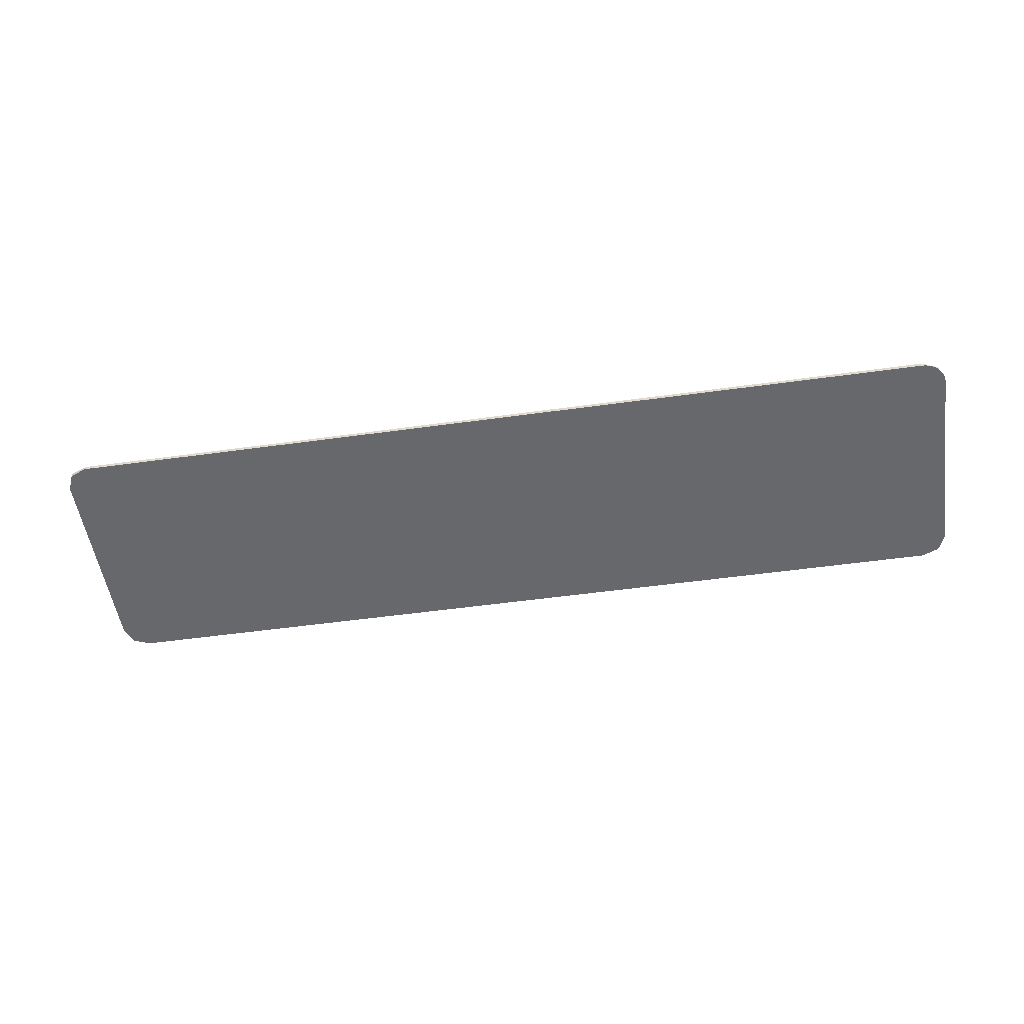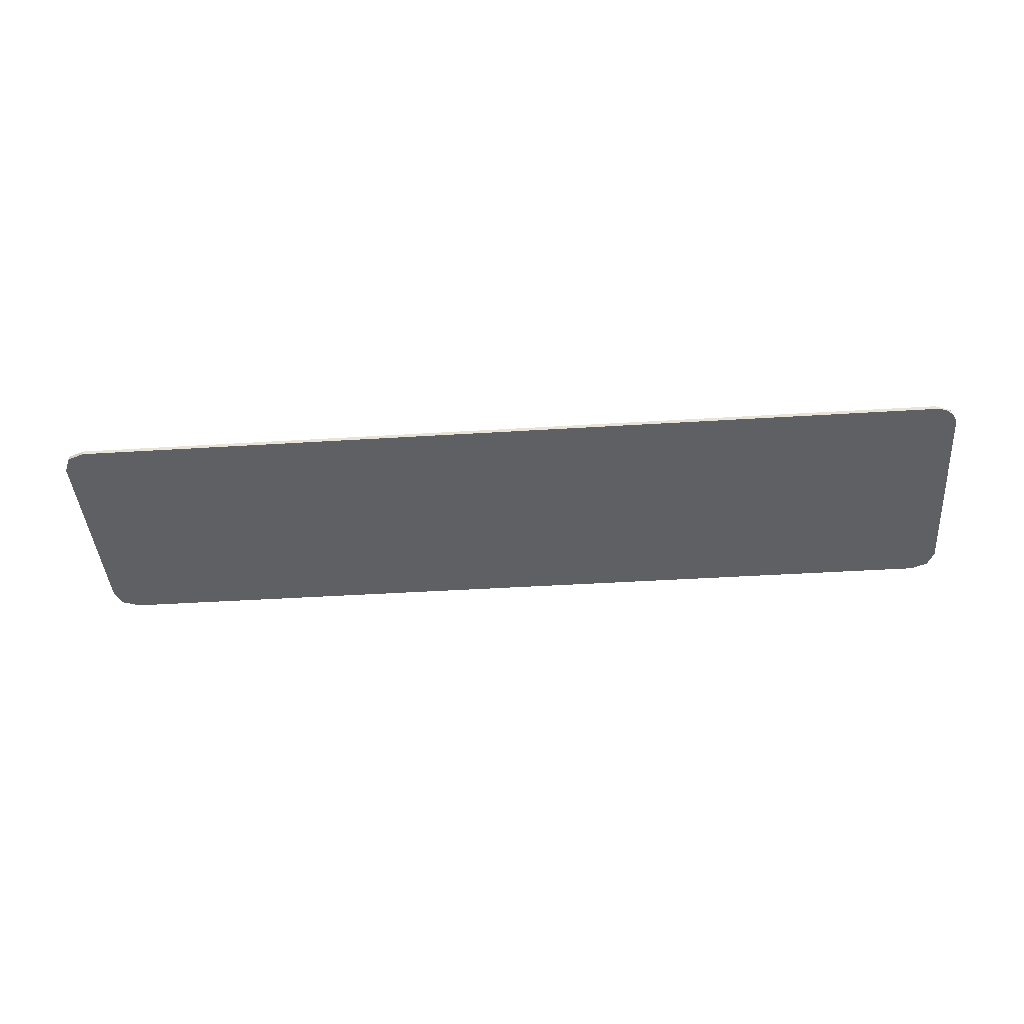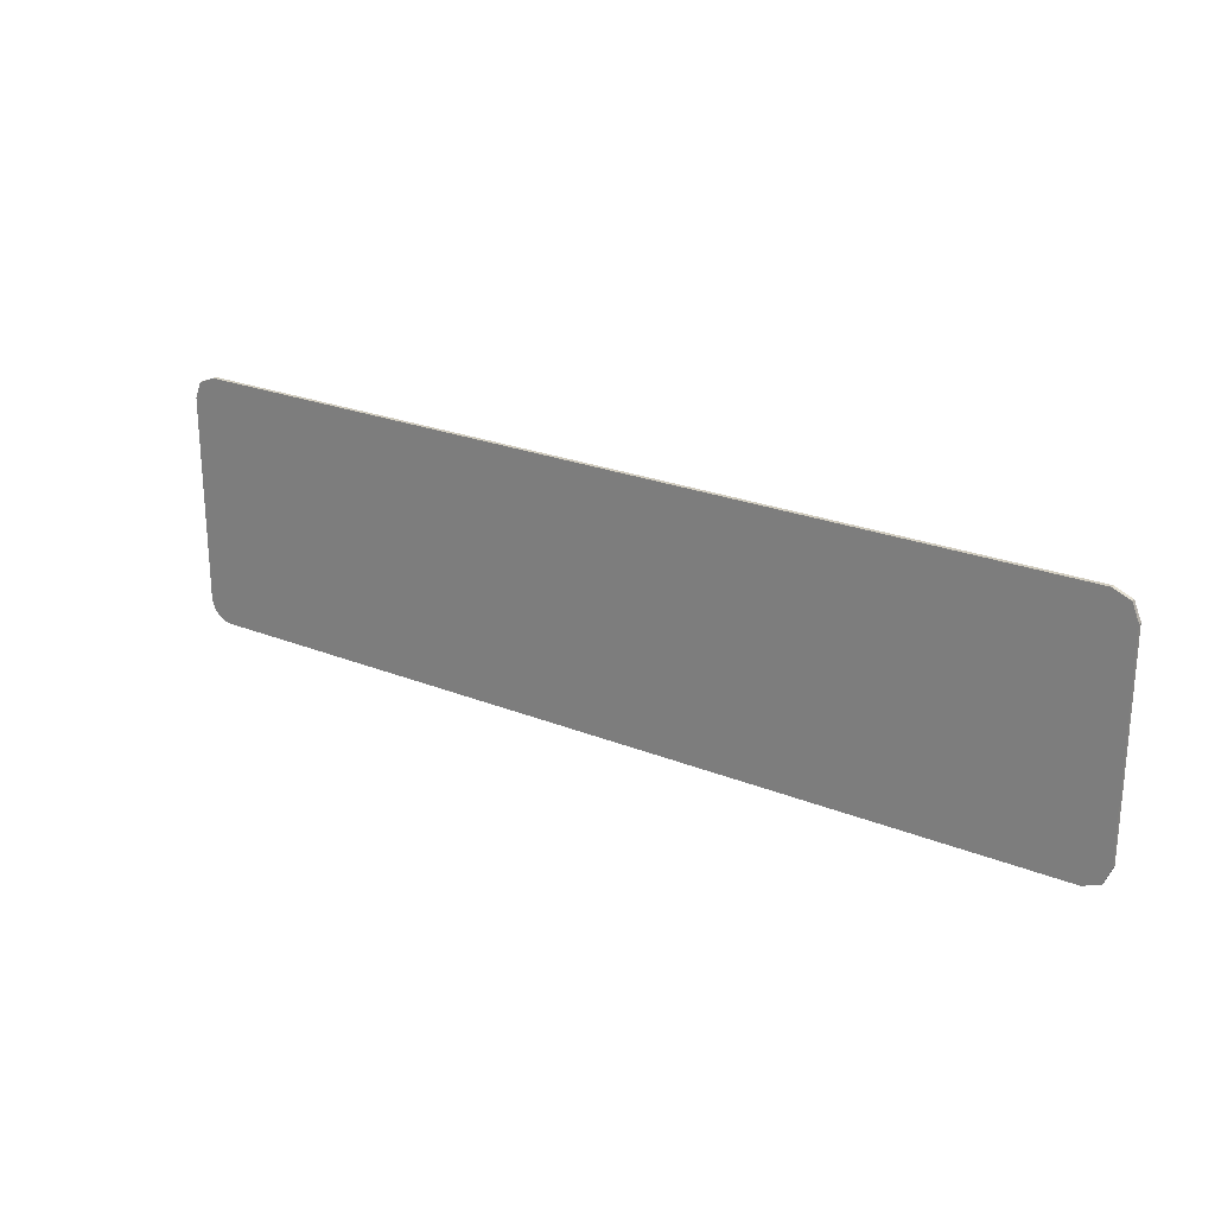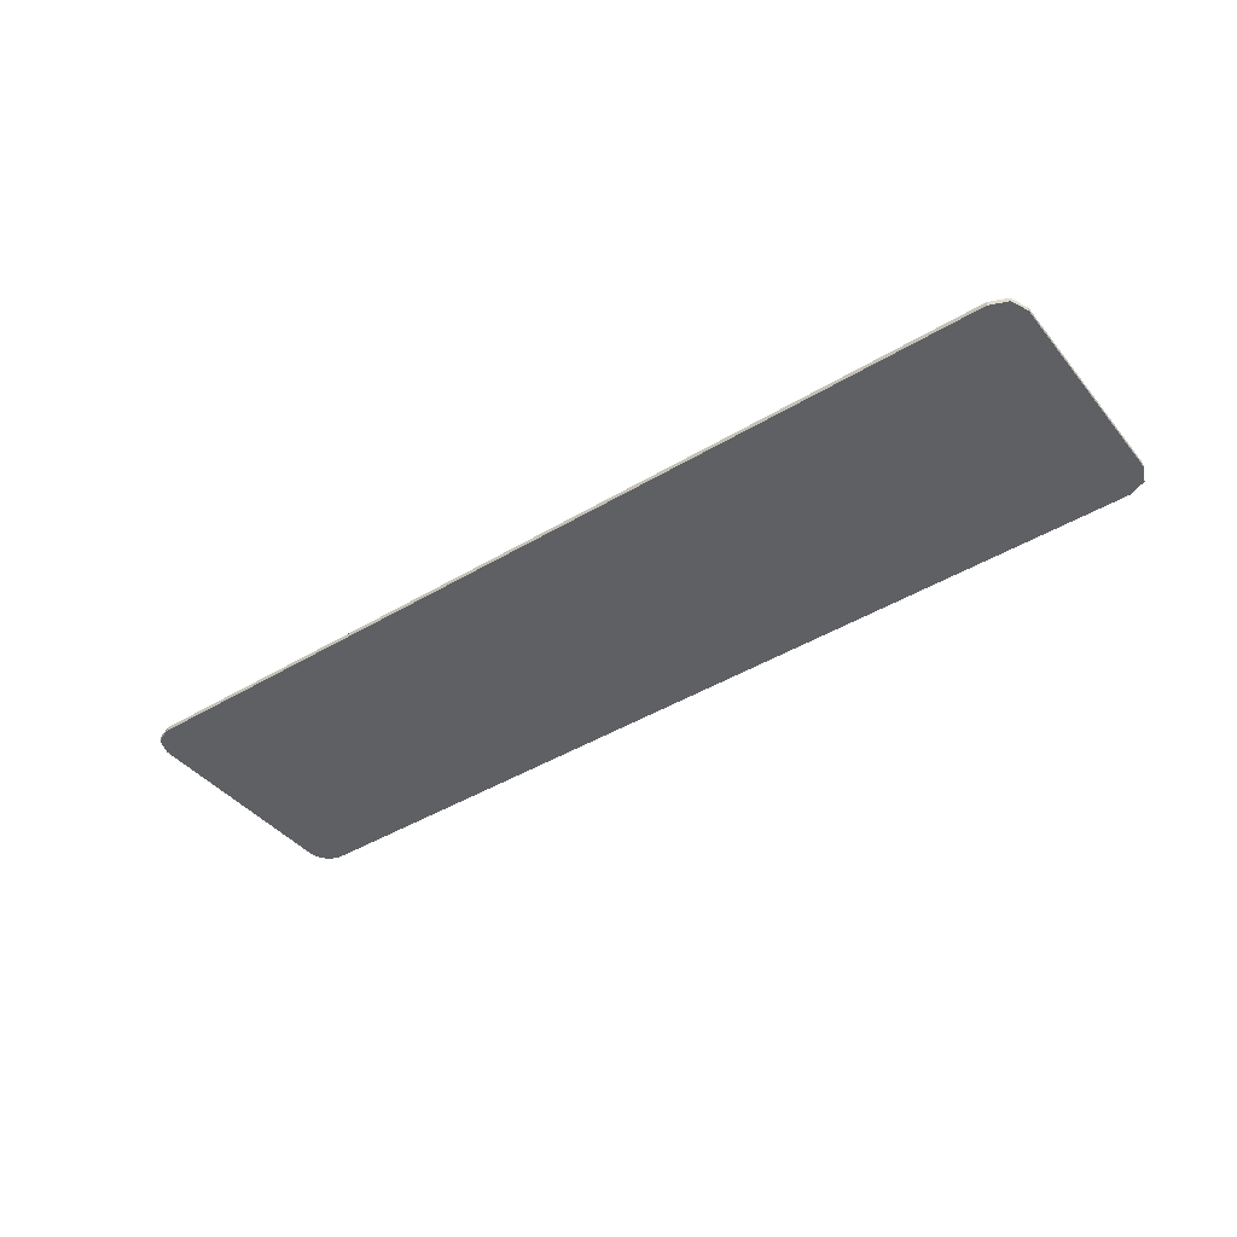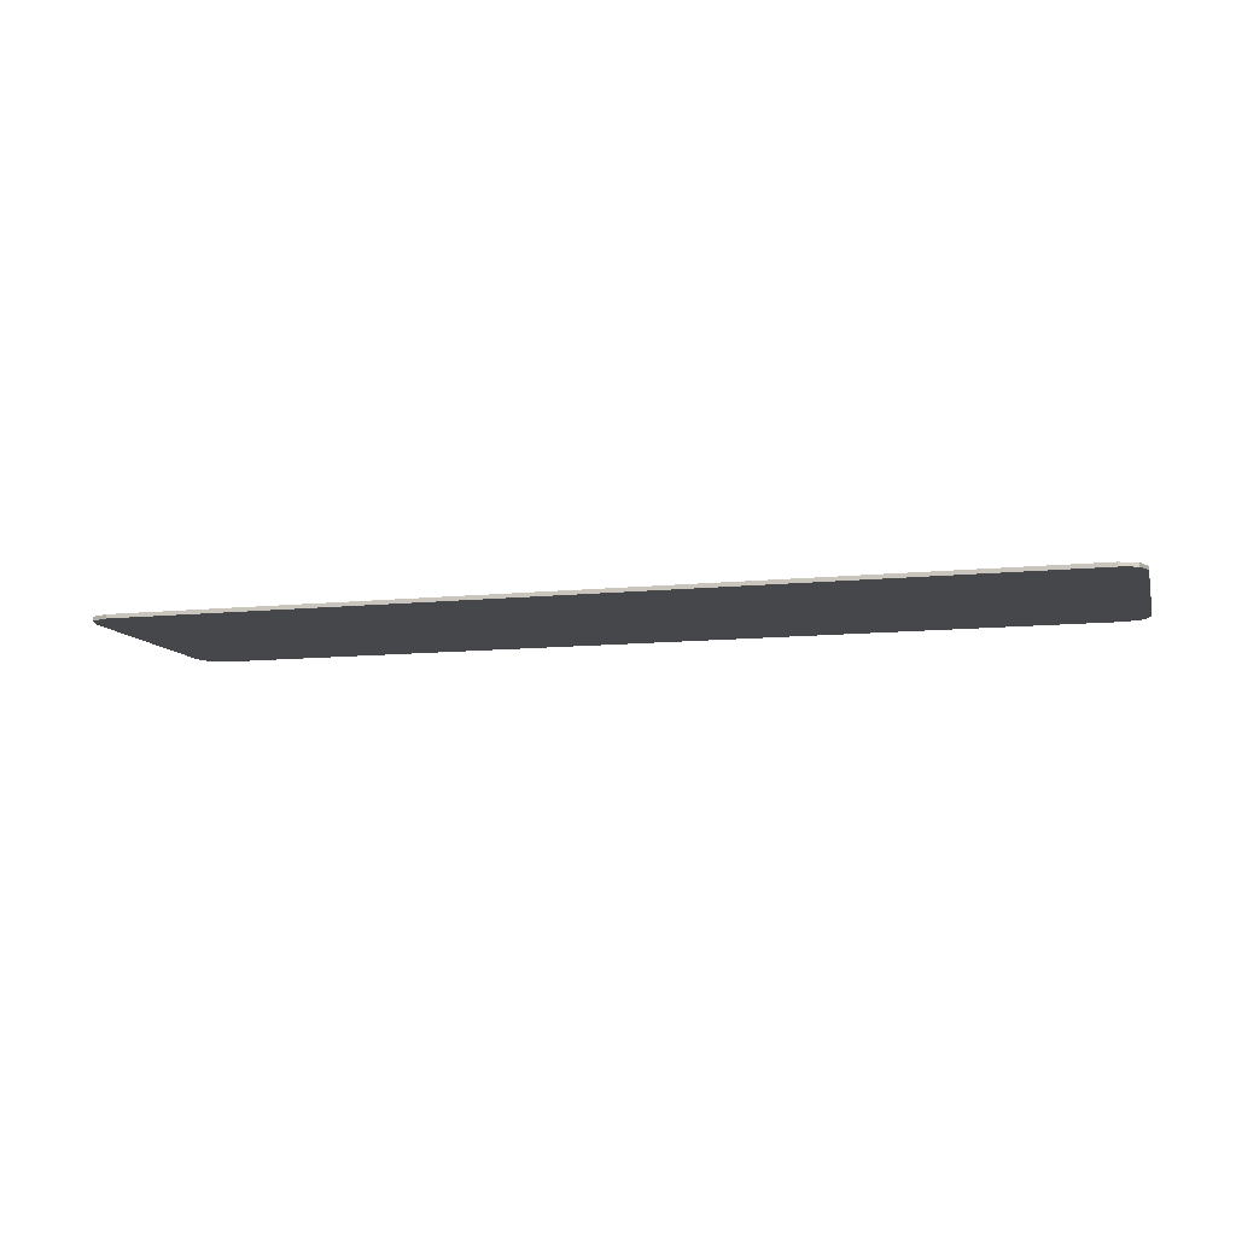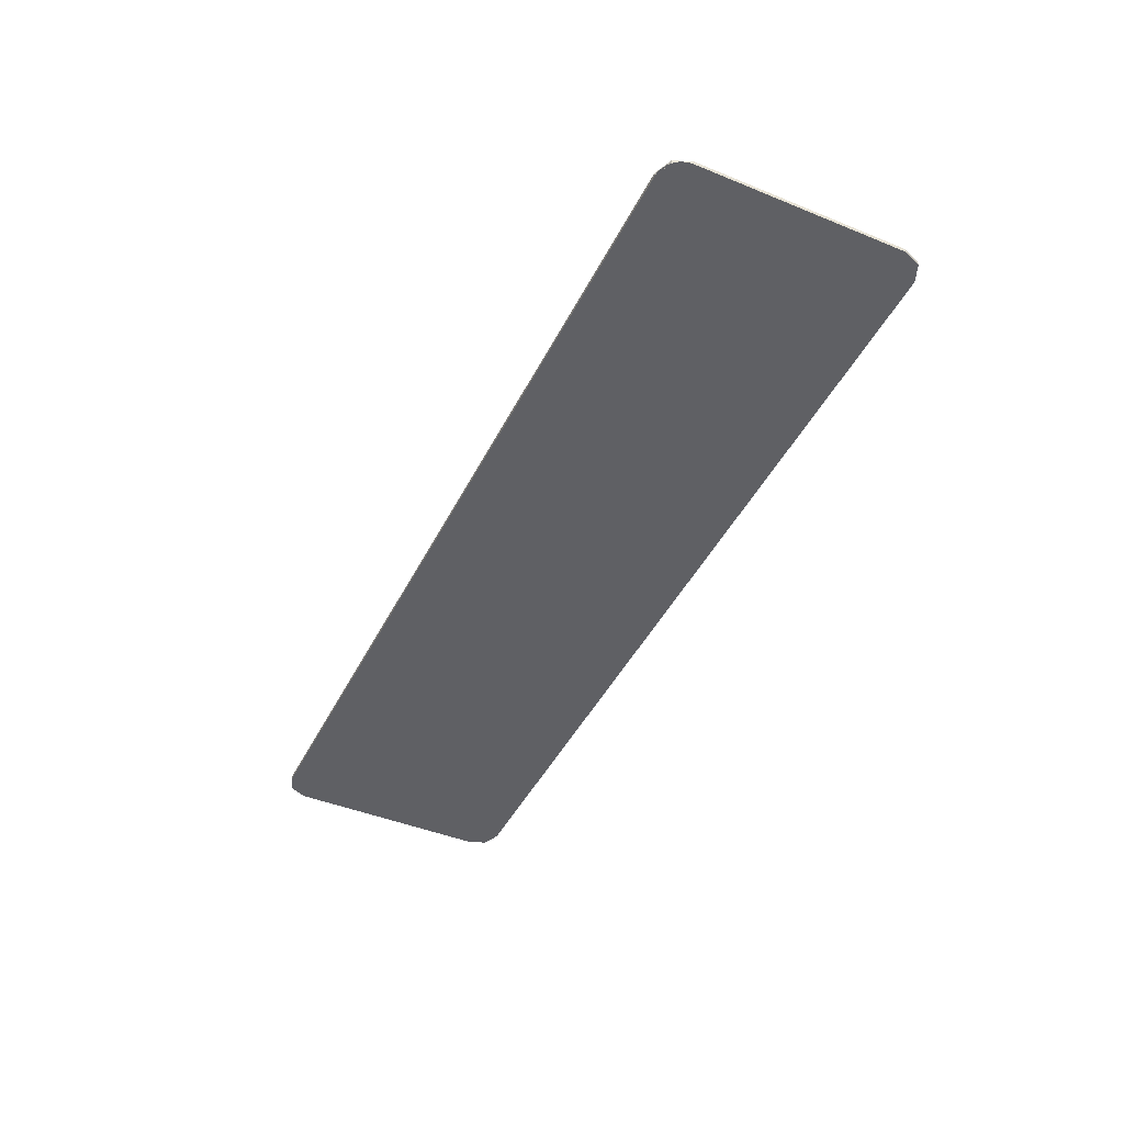
<metadata>
{"format":"obj","ext":"obj","renderer":"f3d","projection":"perspective","resolution":1024,"background":"white","views":[{"elev":-52.5,"azim":-171.5,"up":"+Y"},{"elev":-42.2,"azim":-175.7,"up":"+Y"},{"elev":23.8,"azim":33.9,"up":"+Z"},{"elev":-42.3,"azim":35.9,"up":"+Y"},{"elev":-10.4,"azim":-165.1,"up":"+Y"},{"elev":-44.5,"azim":-115.4,"up":"+Y"}]}
</metadata>
<code>
v -1.481 0 0.325
v -1.459 0 0.378
v -1.406 0 0.4
v 1.481 0 0.325
v 1.459 0 0.378
v 1.406 0 0.4
v -1.481 0 -0.325
v -1.459 0 -0.378
v -1.406 0 -0.4
v 1.481 0 -0.325
v 1.459 0 -0.378
v 1.406 0 -0.4
v -1.459 0 0.378
v -1.481 0 0.325
v -1.481 -0.0125 0.325
v -1.459 -0.0125 0.378
v -1.406 0 0.4
v -1.459 0 0.378
v -1.459 -0.0125 0.378
v -1.406 -0.0125 0.4
v 1.459 0 0.378
v 1.481 0 0.325
v 1.481 -0.0125 0.325
v 1.459 -0.0125 0.378
v 1.406 0 0.4
v 1.459 0 0.378
v 1.459 -0.0125 0.378
v 1.406 -0.0125 0.4
v -1.459 0 -0.378
v -1.481 0 -0.325
v -1.481 -0.0125 -0.325
v -1.459 -0.0125 -0.378
v -1.406 0 -0.4
v -1.459 0 -0.378
v -1.459 -0.0125 -0.378
v -1.406 -0.0125 -0.4
v 1.459 0 -0.378
v 1.481 0 -0.325
v 1.481 -0.0125 -0.325
v 1.459 -0.0125 -0.378
v 1.406 0 -0.4
v 1.459 0 -0.378
v 1.459 -0.0125 -0.378
v 1.406 -0.0125 -0.4
v -1.481 -0.0125 0.325
v -1.459 -0.0125 0.378
v -1.406 -0.0125 0.4
v 1.481 -0.0125 0.325
v 1.459 -0.0125 0.378
v 1.406 -0.0125 0.4
v -1.459 -0.0125 -0.378
v -1.481 -0.0125 -0.325
v -1.48 -0.0125 -0.3348
v -1.466 -0.0125 -0.3707
v -1.466 -0.0125 -0.3707
v -1.48 -0.0125 -0.3348
v -1.479 -0.0125 -0.3444
v -1.471 -0.0125 -0.3625
v -1.471 -0.0125 -0.3625
v -1.479 -0.0125 -0.3444
v -1.475 -0.0125 -0.3537
v -1.459 -0.0125 -0.378
v -1.406 -0.0125 -0.4
v -1.416 -0.0125 -0.3994
v -1.452 -0.0125 -0.3845
v -1.452 -0.0125 -0.3845
v -1.416 -0.0125 -0.3994
v -1.426 -0.0125 -0.3974
v -1.444 -0.0125 -0.39
v -1.444 -0.0125 -0.39
v -1.426 -0.0125 -0.3974
v -1.435 -0.0125 -0.3943
v 1.481 -0.0125 -0.325
v 1.459 -0.0125 -0.378
v 1.406 -0.0125 -0.4
v -1.406 0 0.4
v -1.406 0 -0.4
v -1.481 0 -0.325
v -1.481 0 0.325
v -1.406 0 0.4
v 1.406 0 0.4
v 1.406 0 -0.4
v -1.406 0 -0.4
v 1.406 0 0.4
v 1.481 0 0.325
v 1.481 0 -0.325
v 1.406 0 -0.4
v -1.406 0 0.4
v -1.406 -0.0125 0.4
v -1.348 -0.0125 0.4
v -1.406 0 0.4
v -1.348 -0.0125 0.4
v 1.202 -0.0125 0.4
v 1.406 0 0.4
v 1.406 0 0.4
v 1.202 -0.0125 0.4
v 1.406 -0.0125 0.4
v -1.481 0 0.325
v -1.481 0 -0.325
v -1.481 -0.0125 -0.325
v -1.481 -0.0125 0.325
v 1.481 0 0.325
v 1.481 -0.0125 0.325
v 1.481 -0.0125 -0.325
v 1.481 0 -0.325
v -1.406 0 -0.4
v 1.406 0 -0.4
v 1.406 -0.0125 -0.4
v -1.406 -0.0125 -0.4
v -1.358 -0.0125 0.2693
v 1.155 -0.0125 0.2903
v 1.202 -0.0125 0.4
v -1.348 -0.0125 0.4
v -1.358 -0.0125 0.2693
v -1.371 -0.0125 0.1389
v 1.098 -0.0125 0.1857
v 1.155 -0.0125 0.2903
v -1.388 -0.0125 0.00884
v 1.031 -0.0125 0.08747
v 1.098 -0.0125 0.1857
v -1.371 -0.0125 0.1389
v -1.388 -0.0125 0.00884
v -1.409 -0.0125 -0.1207
v 0.954 -0.0125 -0.00351
v 1.031 -0.0125 0.08747
v -1.432 -0.0125 -0.2497
v 0.8685 -0.0125 -0.08628
v 0.954 -0.0125 -0.00351
v -1.409 -0.0125 -0.1207
v -1.432 -0.0125 -0.2497
v -1.459 -0.0125 -0.378
v 0.775 -0.0125 -0.16
v 0.8685 -0.0125 -0.08628
v -0.6168 -0.0125 -0.3473
v -0.05742 -0.0125 -0.2927
v 0.2211 -0.0125 -0.2552
v -0.8973 -0.0125 -0.3644
v -0.6168 -0.0125 -0.3473
v -0.3368 -0.0125 -0.3234
v -0.05742 -0.0125 -0.2927
v -1.178 -0.0125 -0.3746
v 0.4986 -0.0125 -0.211
v 0.775 -0.0125 -0.16
v -1.459 -0.0125 -0.378
v -1.178 -0.0125 -0.3746
v -0.8973 -0.0125 -0.3644
v 0.2211 -0.0125 -0.2552
v 0.4986 -0.0125 -0.211
v -1.406 -0.0125 0.4
v -1.371 -0.0125 0.1389
v -1.358 -0.0125 0.2693
v -1.348 -0.0125 0.4
v -1.406 -0.0125 0.4
v -1.409 -0.0125 -0.1207
v -1.388 -0.0125 0.00884
v -1.371 -0.0125 0.1389
v -1.406 -0.0125 0.4
v -1.459 -0.0125 -0.378
v -1.432 -0.0125 -0.2497
v -1.409 -0.0125 -0.1207
v -1.406 -0.0125 0.4
v -1.481 -0.0125 0.325
v -1.481 -0.0125 -0.325
v -1.459 -0.0125 -0.378
v 1.406 -0.0125 0.4
v 1.202 -0.0125 0.4
v 1.155 -0.0125 0.2903
v 1.406 -0.0125 0.4
v 1.155 -0.0125 0.2903
v 1.098 -0.0125 0.1857
v 1.406 -0.0125 0.4
v 1.098 -0.0125 0.1857
v 1.031 -0.0125 0.08747
v 1.481 -0.0125 0.325
v 1.481 -0.0125 0.325
v 1.031 -0.0125 0.08747
v 0.954 -0.0125 -0.00351
v 1.481 -0.0125 0.325
v 0.954 -0.0125 -0.00351
v 0.8685 -0.0125 -0.08628
v 1.481 -0.0125 -0.325
v 1.481 -0.0125 0.325
v 0.8685 -0.0125 -0.08628
v 0.775 -0.0125 -0.16
v 1.481 -0.0125 -0.325
v 0.775 -0.0125 -0.16
v 0.4986 -0.0125 -0.211
v 1.481 -0.0125 -0.325
v 0.4986 -0.0125 -0.211
v 0.2211 -0.0125 -0.2552
v 1.481 -0.0125 -0.325
v 0.2211 -0.0125 -0.2552
v -0.05742 -0.0125 -0.2927
v 1.406 -0.0125 -0.4
v 1.481 -0.0125 -0.325
v -0.05742 -0.0125 -0.2927
v -0.3368 -0.0125 -0.3234
v 1.406 -0.0125 -0.4
v -0.3368 -0.0125 -0.3234
v -0.6168 -0.0125 -0.3473
v 1.406 -0.0125 -0.4
v -0.6168 -0.0125 -0.3473
v -0.8973 -0.0125 -0.3644
v 1.406 -0.0125 -0.4
v -0.8973 -0.0125 -0.3644
v -1.178 -0.0125 -0.3746
v 1.406 -0.0125 -0.4
v -1.178 -0.0125 -0.3746
v -1.459 -0.0125 -0.378
v -1.406 -0.0125 -0.4
g mesh4640120
f 1 2 3
g mesh4640122
f 4 6 5
g mesh4640124
f 7 9 8
g mesh4640126
f 10 11 12
g mesh4640128
f 13 14 15
f 15 16 13
f 17 18 19
f 19 20 17
g mesh4640130
f 21 23 22
f 23 21 24
f 25 27 26
f 27 25 28
g mesh4640132
f 29 31 30
f 31 29 32
f 33 35 34
f 35 33 36
g mesh4640134
f 37 38 39
f 39 40 37
f 41 42 43
f 43 44 41
g mesh4640136
f 45 47 46
g mesh4640138
f 48 49 50
g mesh4640140
f 51 52 53
f 53 54 51
f 55 56 57
f 57 58 55
f 59 60 61
g mesh4640142
f 62 64 63
f 64 62 65
f 66 68 67
f 68 66 69
f 70 72 71
g mesh4640144
f 73 75 74
f 76 77 78
f 78 79 76
f 80 81 82
f 82 83 80
f 84 85 86
f 86 87 84
f 88 89 90
f 91 92 93
f 93 94 91
f 95 96 97
f 98 99 100
f 100 101 98
f 102 103 104
f 104 105 102
f 106 107 108
f 108 109 106
f 110 111 112
f 112 113 110
f 114 115 116
f 116 117 114
f 118 119 120
f 120 121 118
f 122 123 124
f 124 125 122
f 126 127 128
f 128 129 126
f 130 131 132
f 132 133 130
f 134 135 136
f 136 137 134
f 138 139 140
f 141 142 143
f 143 144 141
f 145 146 147
f 147 148 145
f 149 150 151
f 151 152 149
f 153 154 155
f 155 156 153
f 157 158 159
f 159 160 157
f 161 162 163
f 163 164 161
f 165 166 167
f 168 169 170
f 171 172 173
f 173 174 171
f 175 176 177
f 178 179 180
f 181 182 183
f 183 184 181
f 185 186 187
f 188 189 190
f 191 192 193
f 194 195 196
f 196 197 194
f 198 199 200
f 201 202 203
f 204 205 206
f 207 208 209
f 209 210 207

</code>
